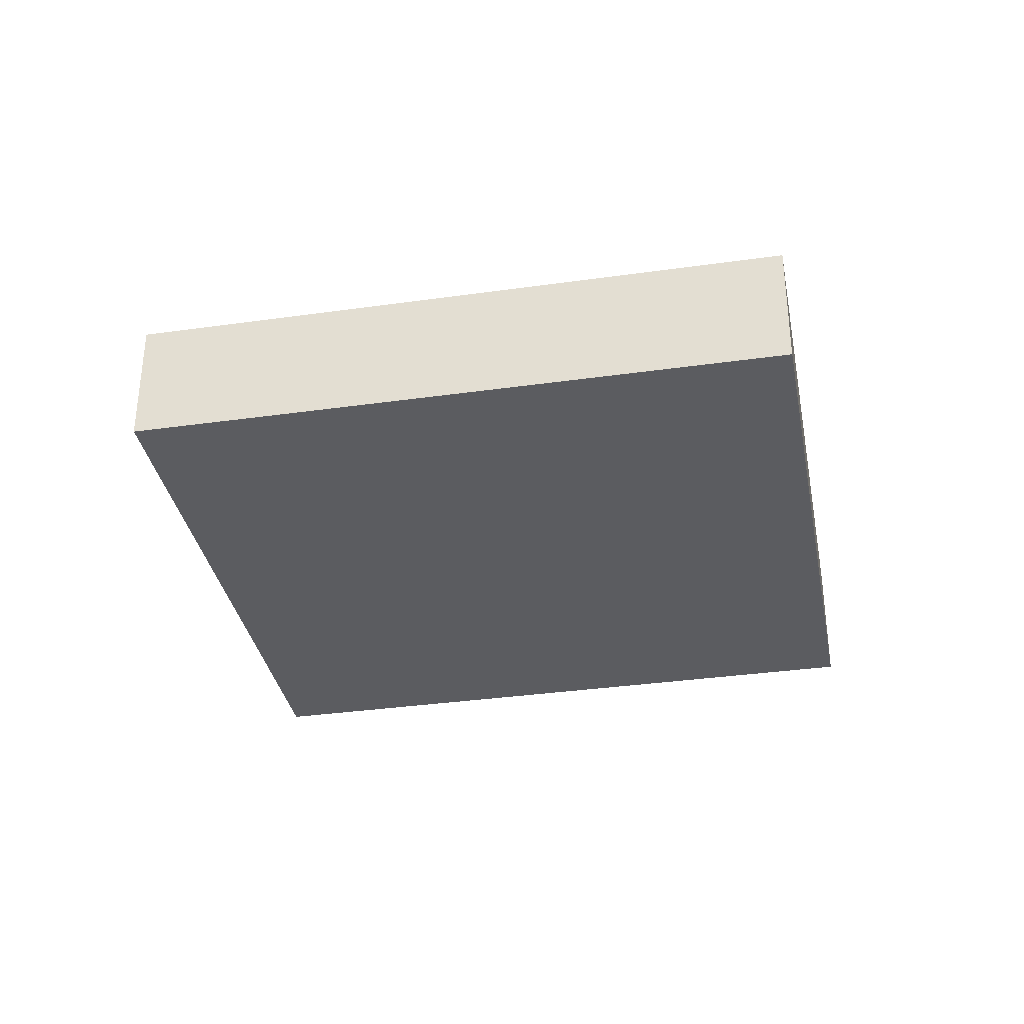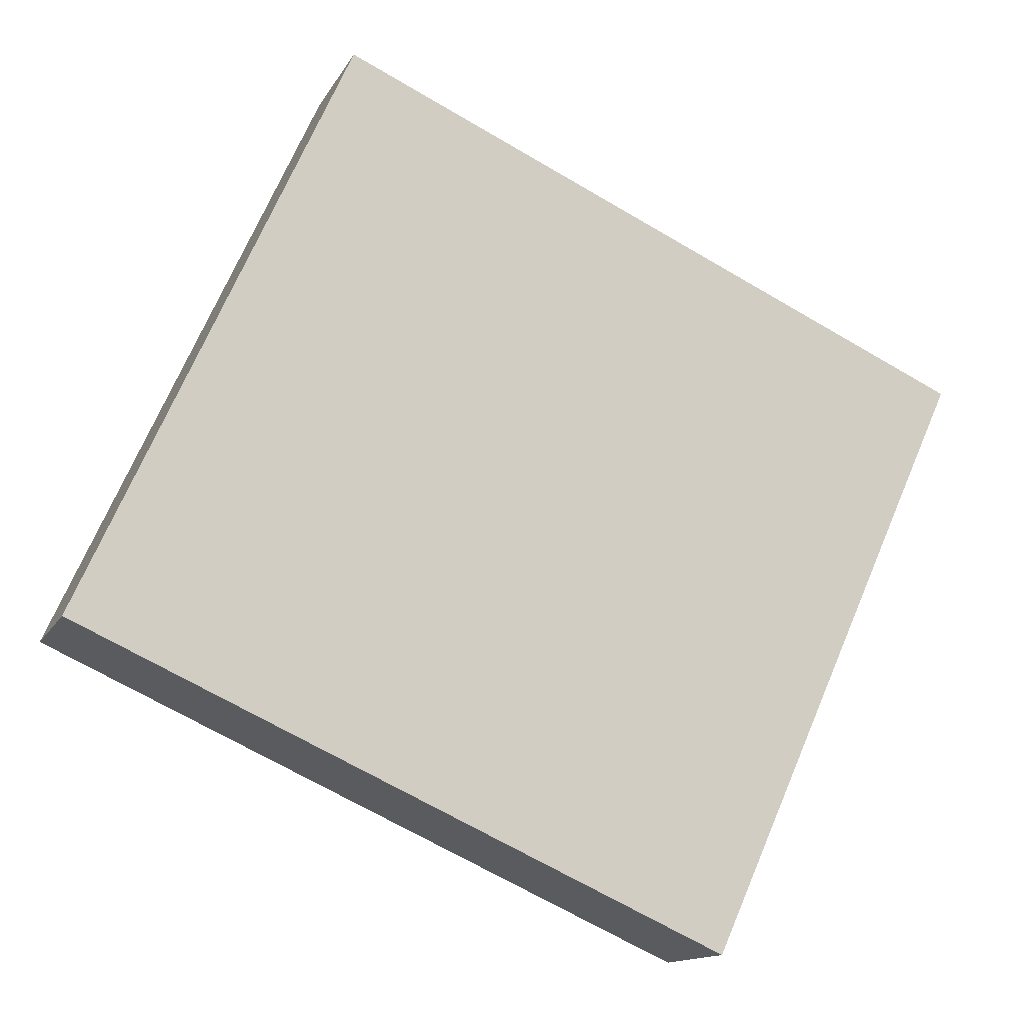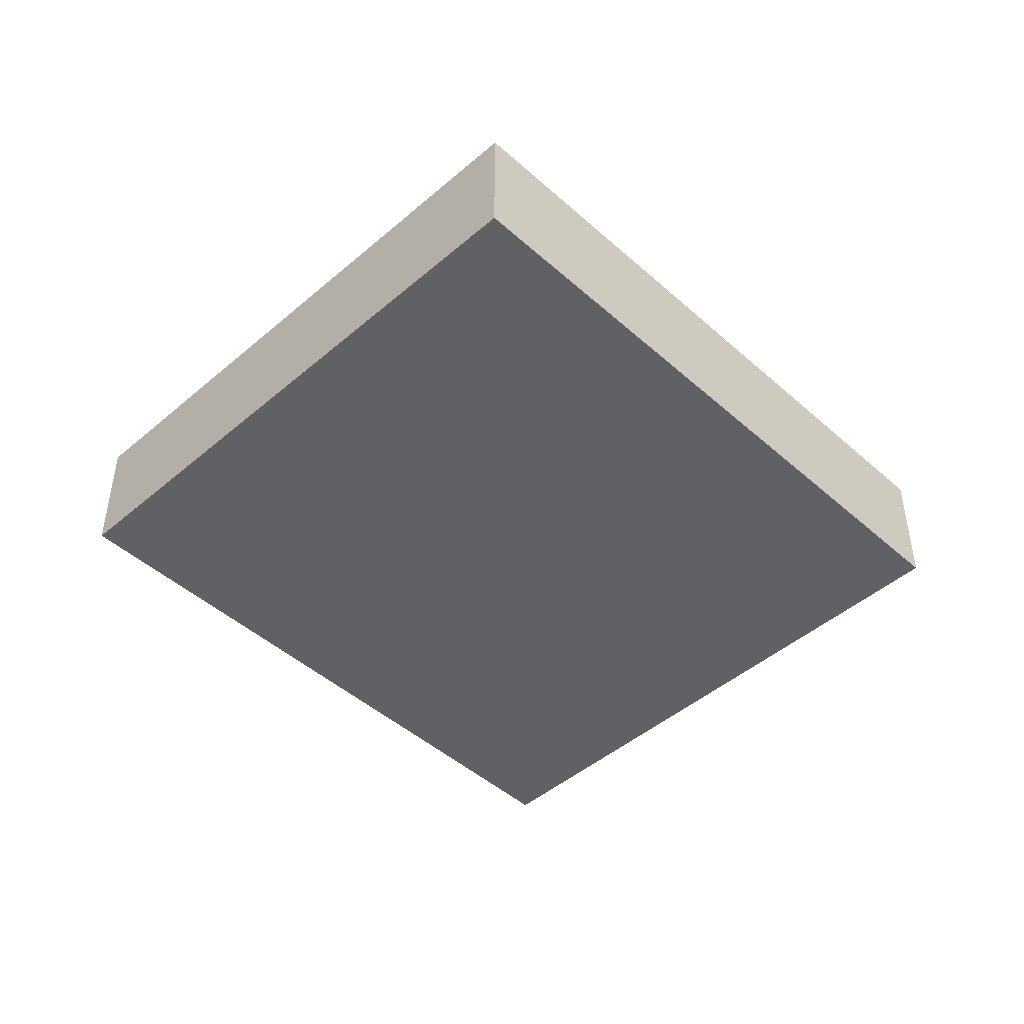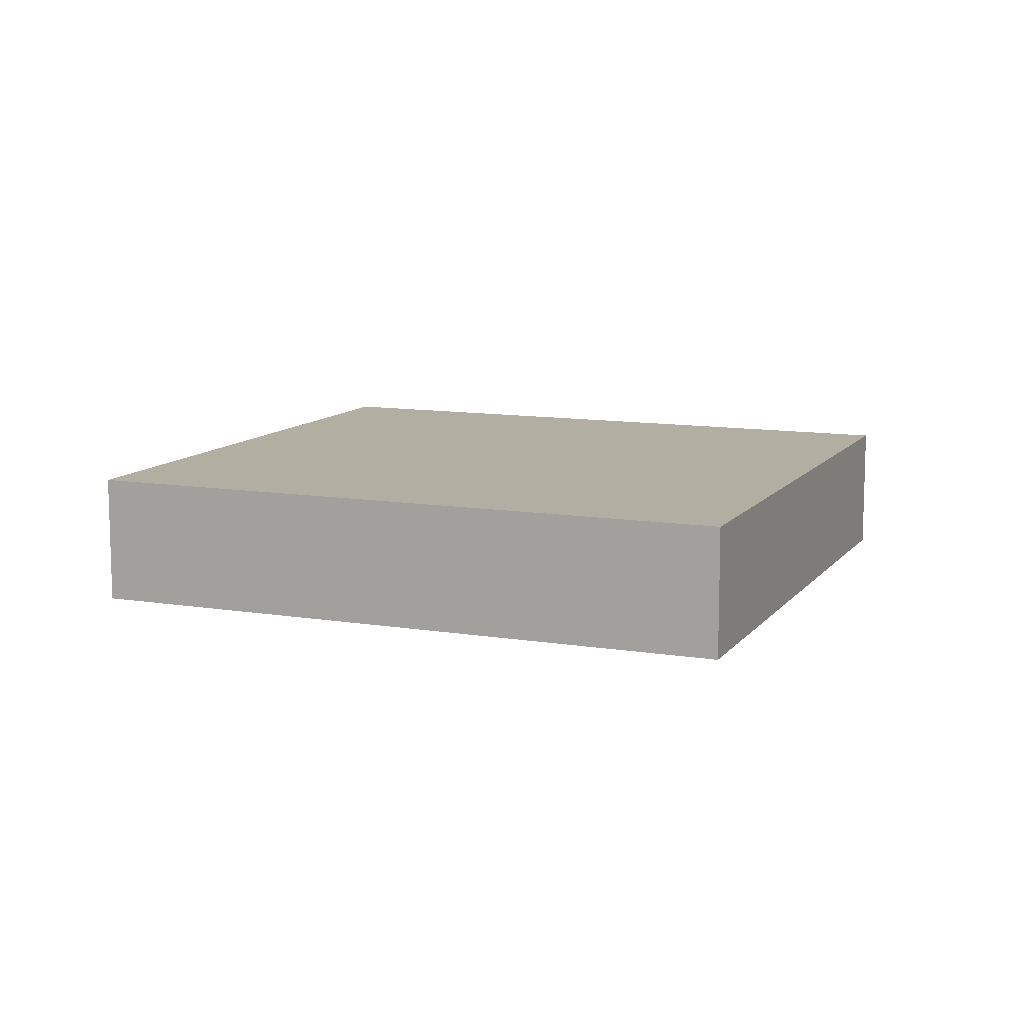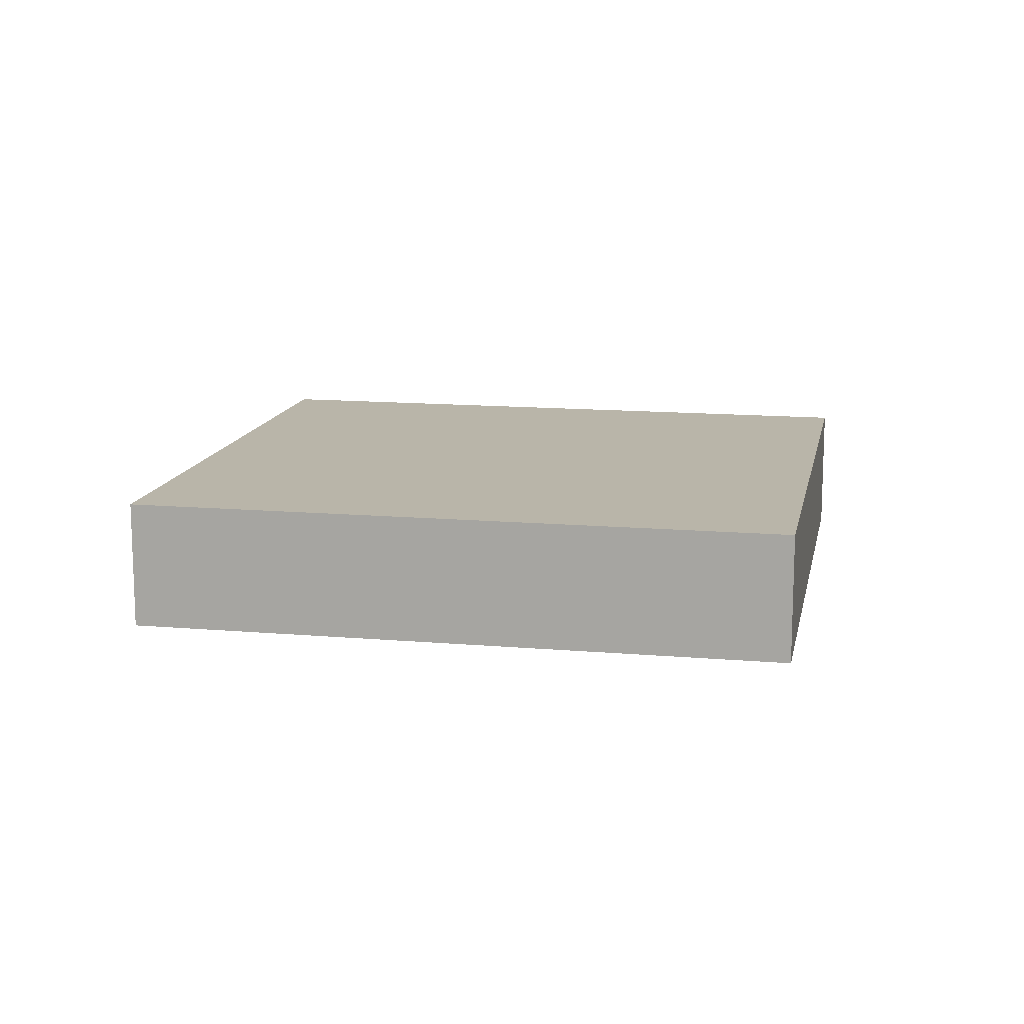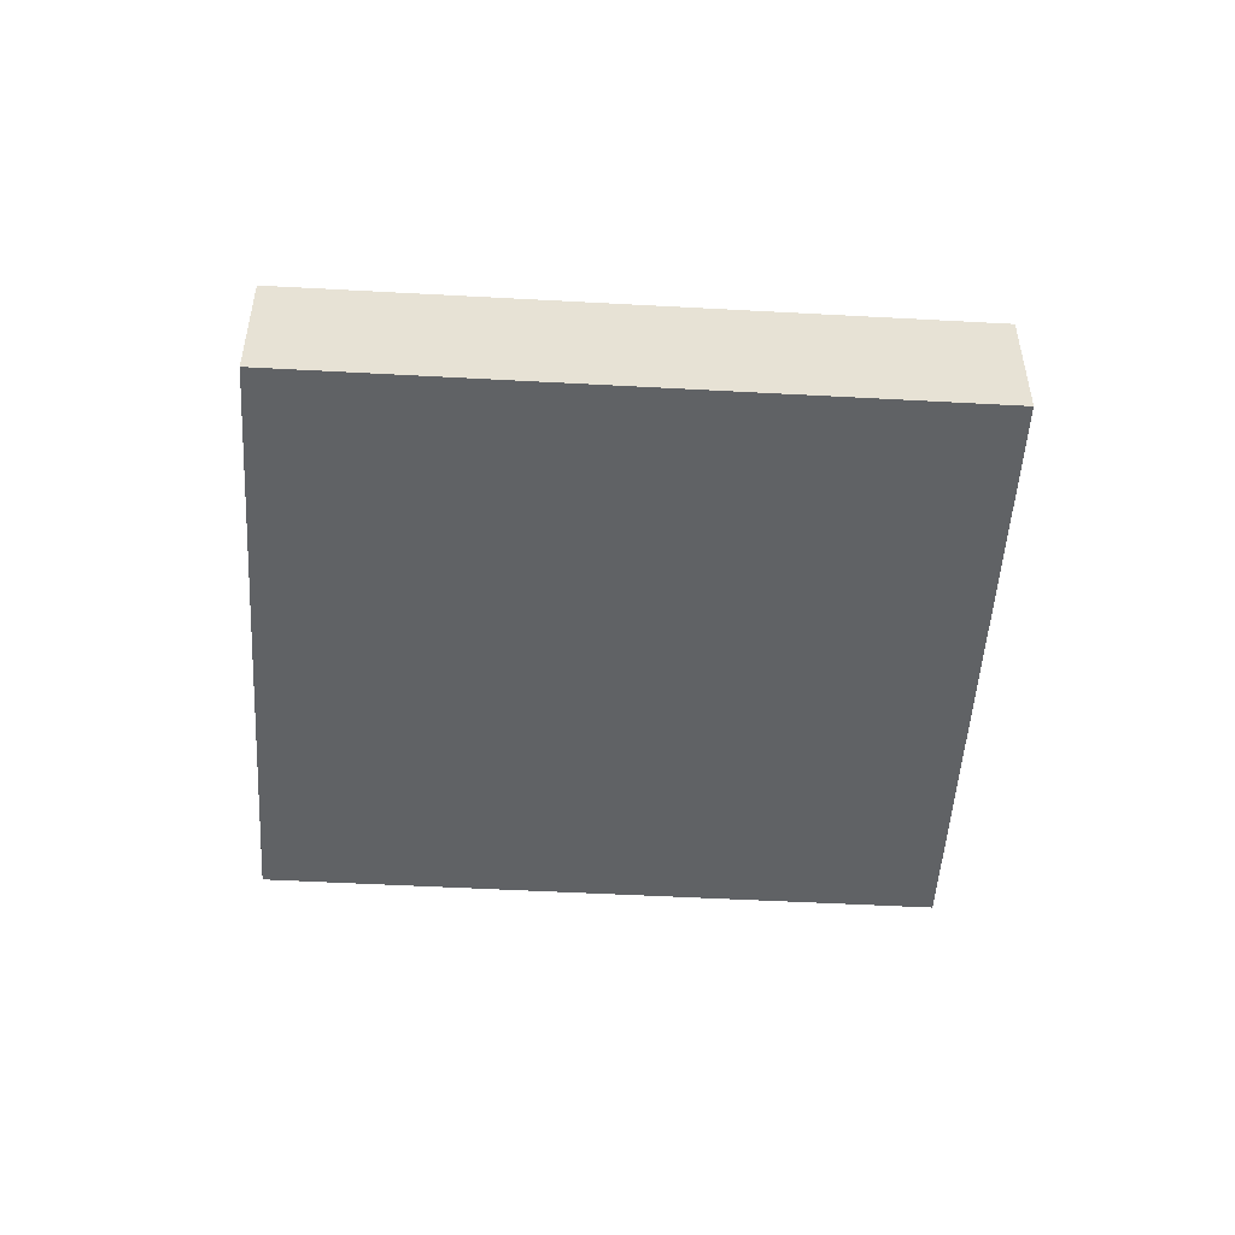
<metadata>
{"format":"obj","ext":"obj","renderer":"f3d","projection":"perspective","resolution":1024,"background":"white","views":[{"elev":-34.6,"azim":35.0,"up":"+Y"},{"elev":-13.7,"azim":-19.1,"up":"+Z"},{"elev":-46.1,"azim":158.7,"up":"+Y"},{"elev":10.8,"azim":-133.5,"up":"+Y"},{"elev":13.4,"azim":35.3,"up":"+Y"},{"elev":-50.5,"azim":-159.2,"up":"+Y"}]}
</metadata>
<code>
v  2.212 -3.01e-16 4.915
v  5.397 1.487e-16 -2.428
v  7.608 -1.523e-16 2.487
v  0 0 0
v  7.608 1.13 2.487
v  5.397 1.13 -2.428
v  2.212 1.13 4.915
v  2.412e-05 1.13 -3.575e-05
g defaultobject
f 1 2 3
f 2 1 4
f 2 5 3
f 5 2 6
f 3 7 1
f 7 3 5
f 4 7 8
f 7 4 1
f 2 8 6
f 8 2 4
f 6 7 5
f 7 6 8

</code>
